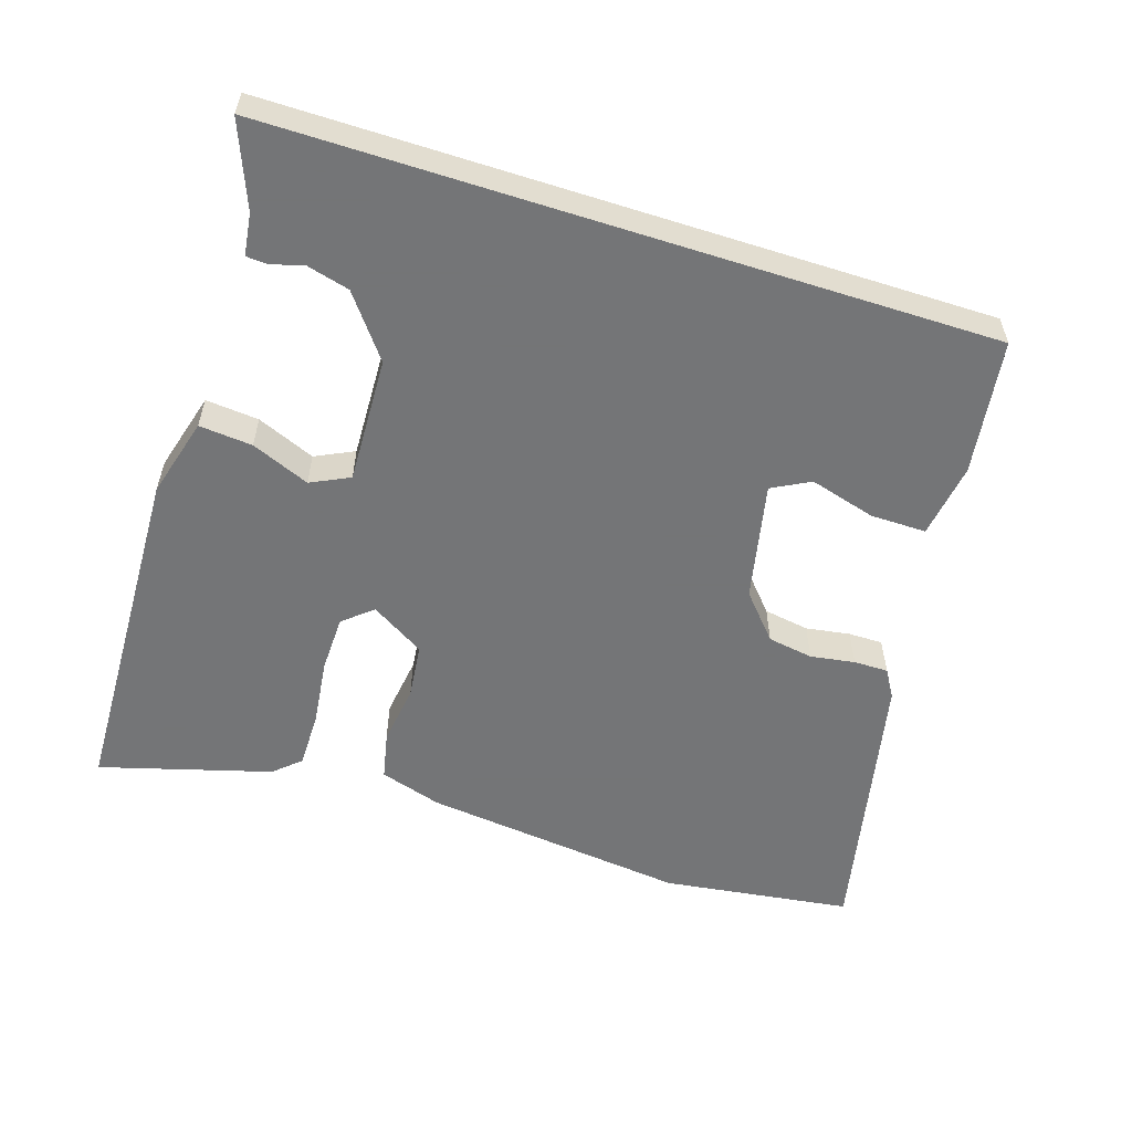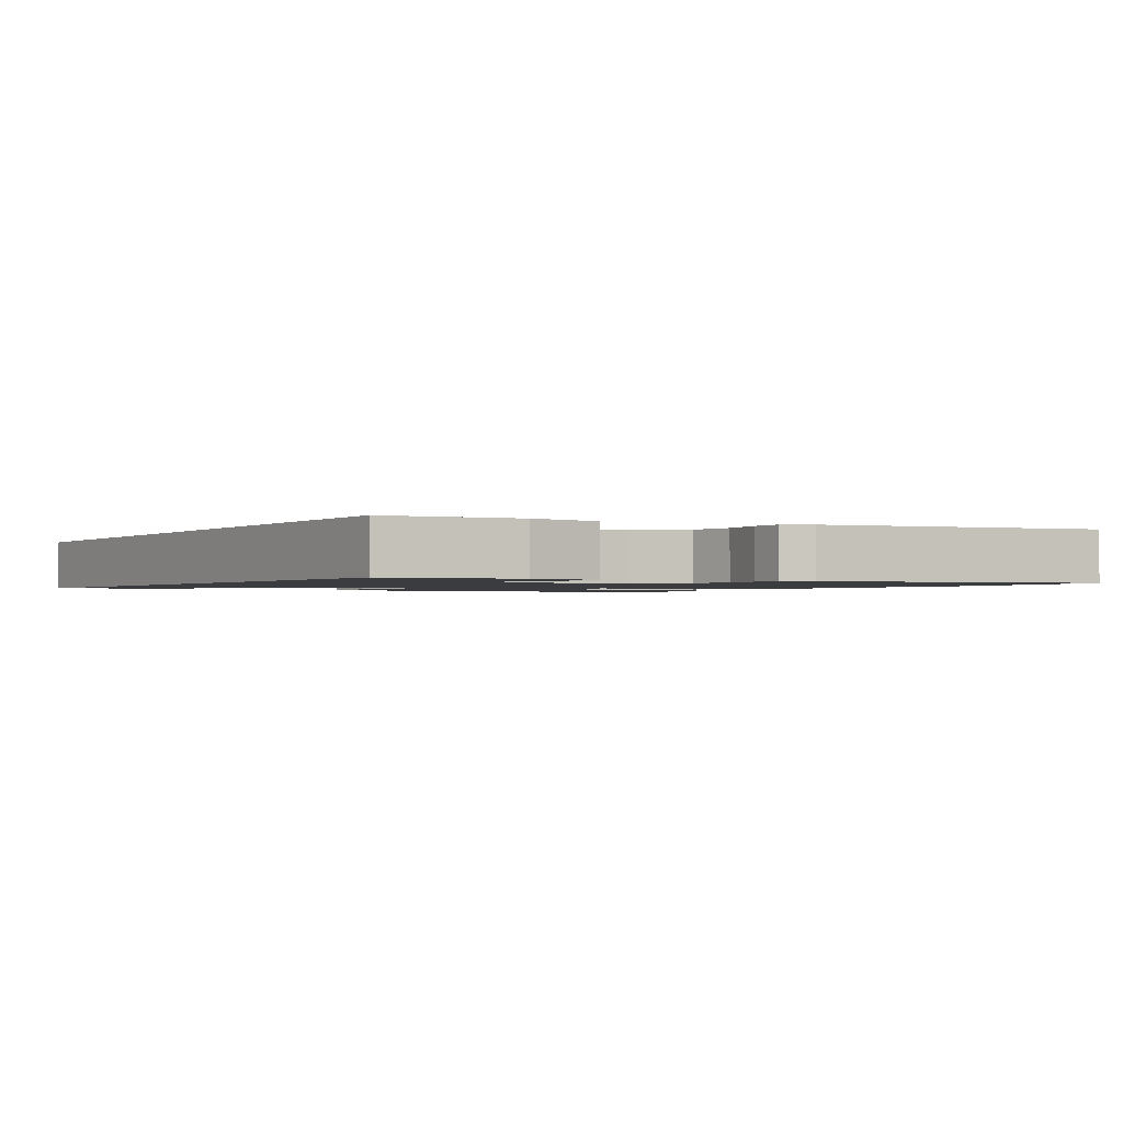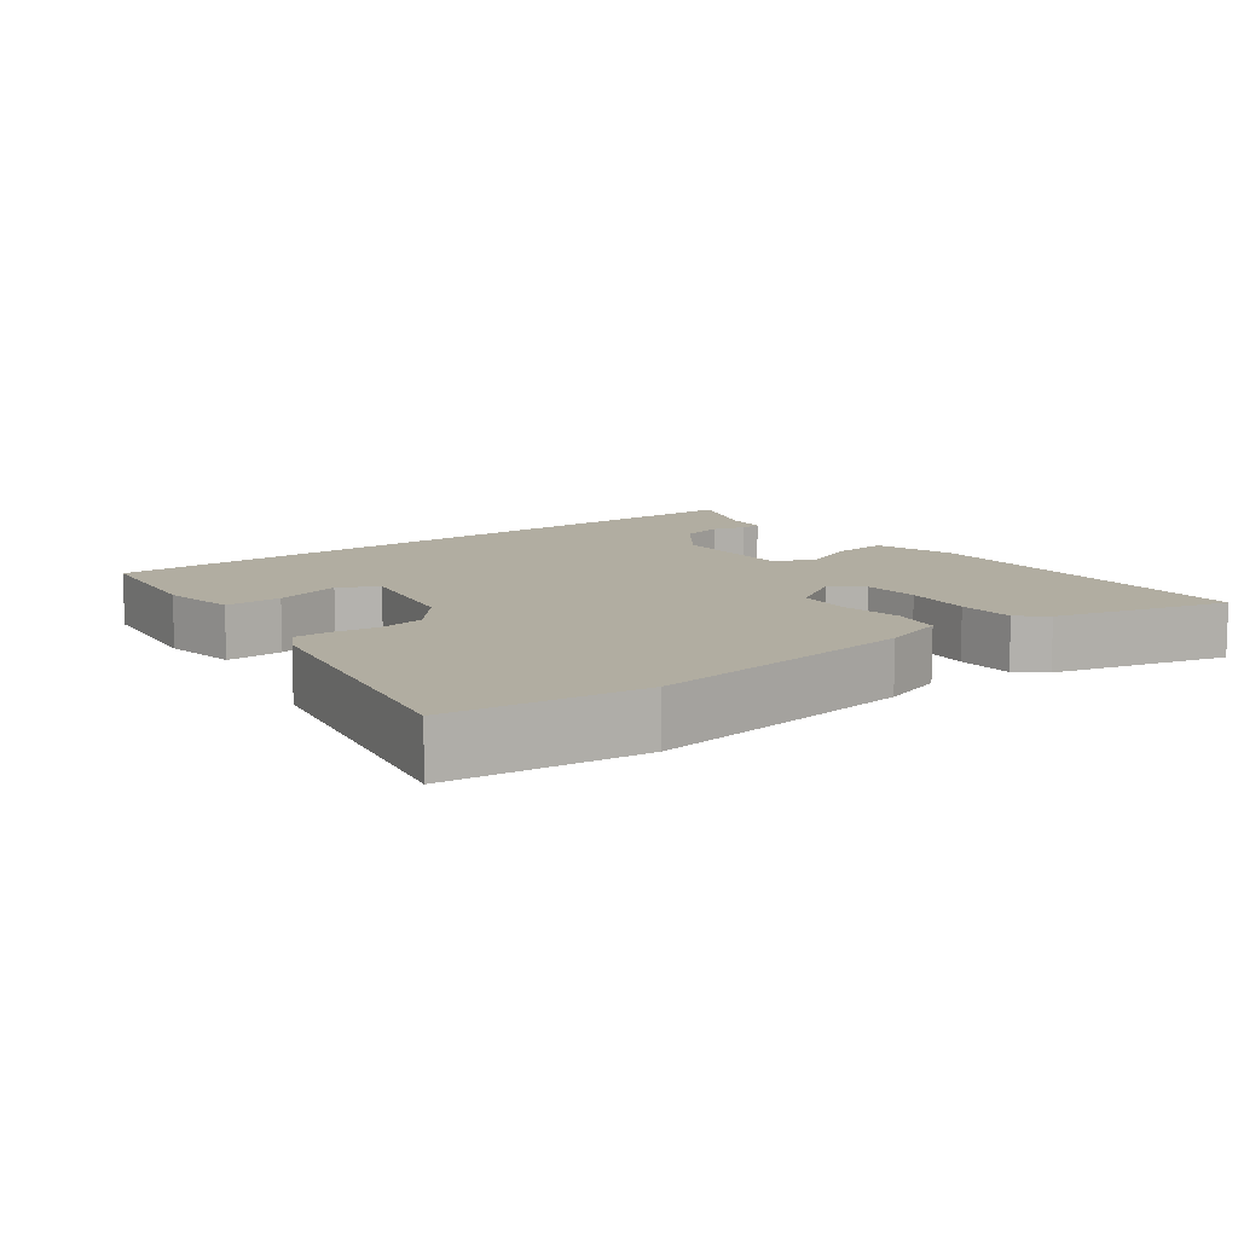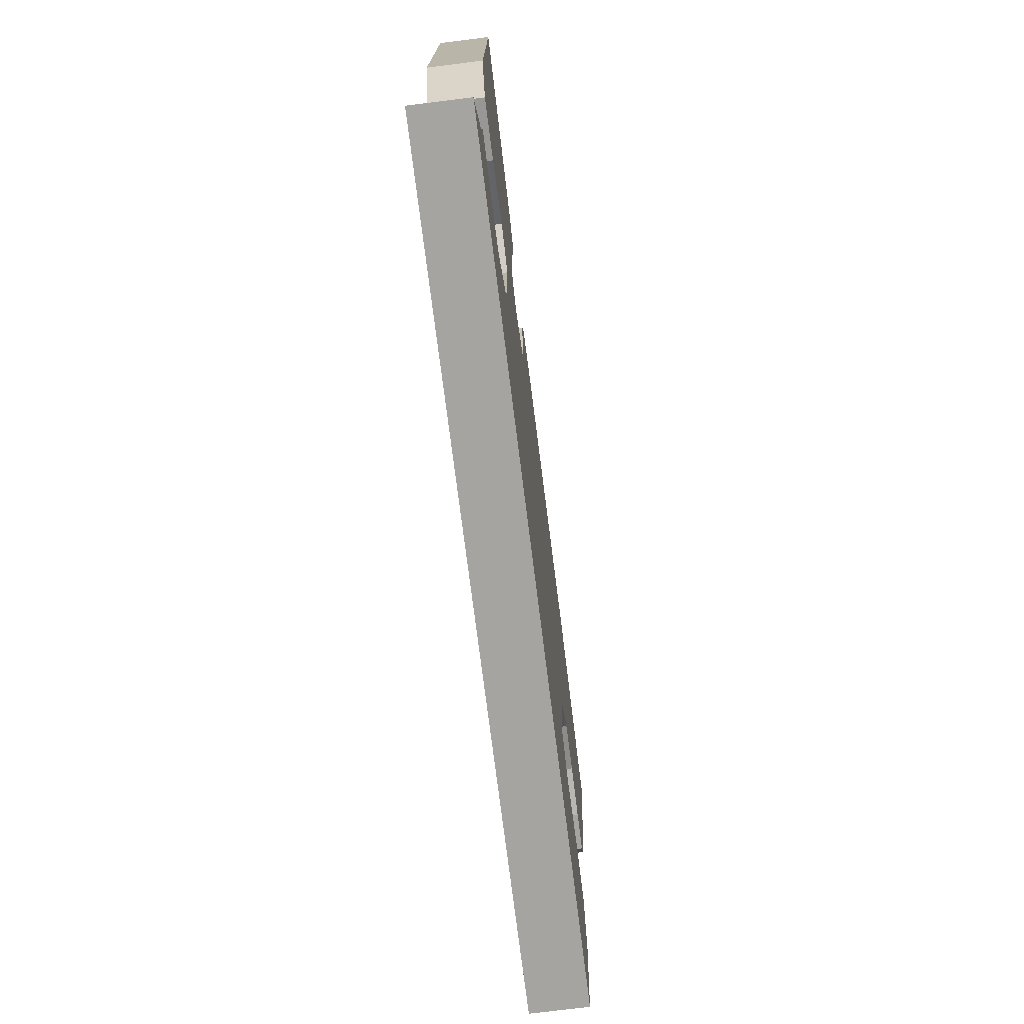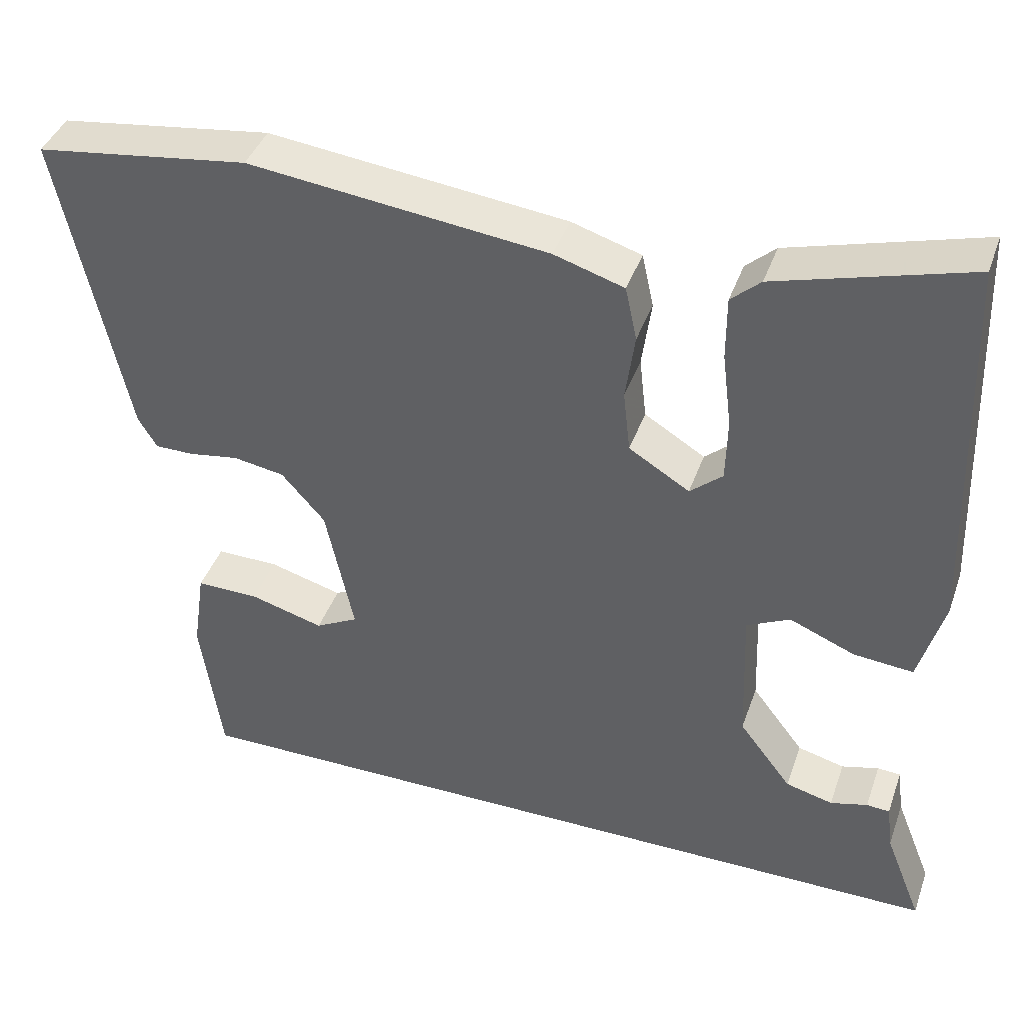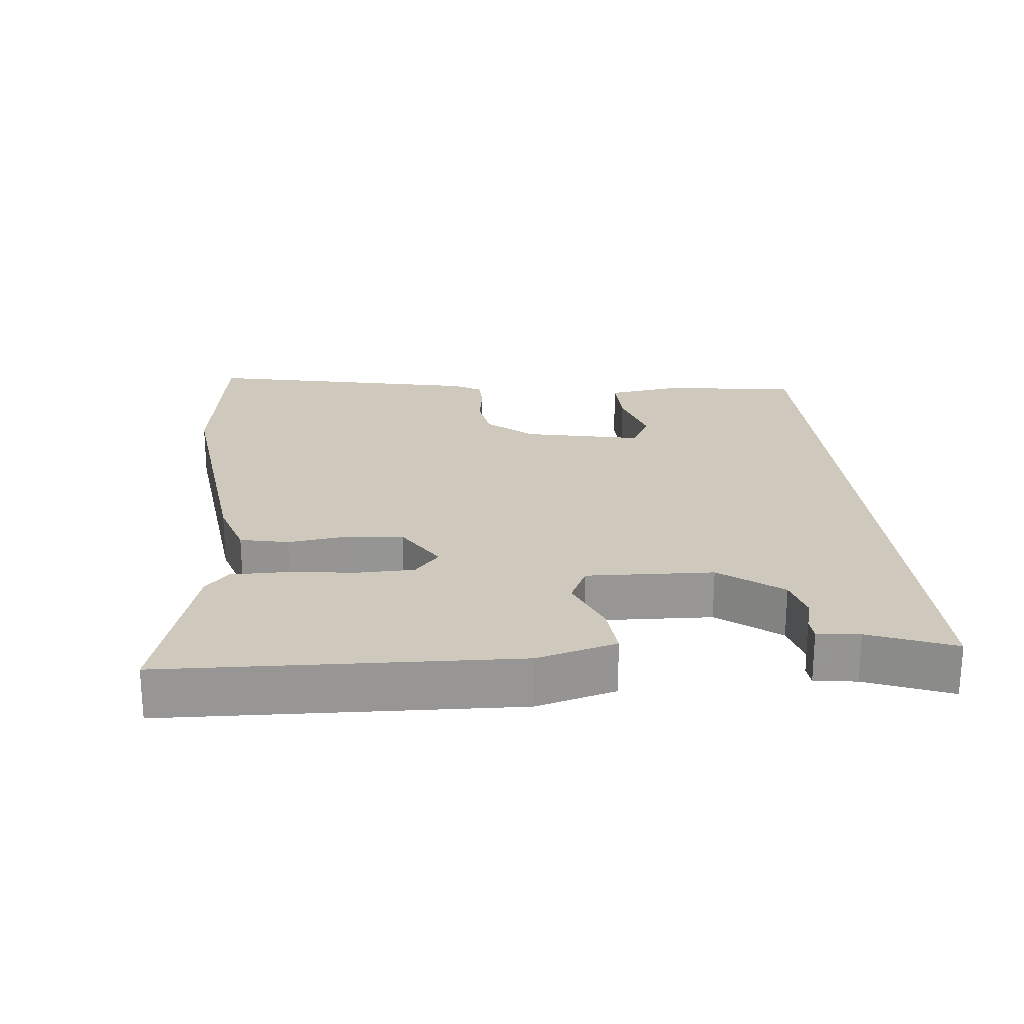
<metadata>
{"format":"obj","ext":"obj","renderer":"f3d","projection":"perspective","resolution":1024,"background":"white","views":[{"elev":-56.4,"azim":162.2,"up":"+Y"},{"elev":-1.5,"azim":-122.3,"up":"+Y"},{"elev":10.4,"azim":-37.9,"up":"+Y"},{"elev":-73.4,"azim":97.1,"up":"+Z"},{"elev":41.1,"azim":18.7,"up":"+Z"},{"elev":22.5,"azim":84.3,"up":"+Y"}]}
</metadata>
<code>
v -0.635 0.07 0.482
v -0.361 0.07 0.519
v 0.023 0.07 0.474
v 0.113 0.07 0.446
v 0.128 0.07 0.376
v 0.116 0.07 0.289
v 0.125 0.07 0.209
v 0.203 0.07 0.161
v 0.245 0.07 0.197
v 0.247 0.07 0.279
v 0.235 0.07 0.376
v 0.235 0.07 0.458
v 0.273 0.07 0.492
v 0.52 0.07 0.562
v 0.538 0.07 0.06
v 0.506 0.07 -0.055
v 0.429 0.07 -0.048
v 0.345 0.07 -0.013
v 0.289 0.07 -0.04
v 0.296 0.07 -0.223
v 0.364 0.07 -0.312
v 0.425 0.07 -0.328
v 0.473 0.07 -0.315
v 0.503 0.07 -0.317
v 0.511 0.07 -0.378
v 0.559 0.07 -0.5
v -0.474 0.07 -0.5
v -0.501 0.07 -0.305
v -0.485 0.07 -0.197
v -0.404 0.07 -0.198
v -0.309 0.07 -0.225
v -0.254 0.07 -0.196
v -0.29 0.07 -0.025
v -0.346 0.07 0.039
v -0.412 0.07 0.05
v -0.476 0.07 0.04
v -0.526 0.07 0.04
v -0.55 0.07 0.08
v -0.635 0 0.482
v -0.361 0 0.519
v 0.023 0 0.474
v 0.113 0 0.446
v 0.128 0 0.376
v 0.116 0 0.289
v 0.125 0 0.209
v 0.203 0 0.161
v 0.245 0 0.197
v 0.247 0 0.279
v 0.235 0 0.376
v 0.235 0 0.458
v 0.273 0 0.492
v 0.52 0 0.562
v 0.538 0 0.06
v 0.506 0 -0.055
v 0.429 0 -0.048
v 0.345 0 -0.013
v 0.289 0 -0.04
v 0.296 0 -0.223
v 0.364 0 -0.312
v 0.425 0 -0.328
v 0.473 0 -0.315
v 0.503 0 -0.317
v 0.511 0 -0.378
v 0.559 0 -0.5
v -0.474 0 -0.5
v -0.501 0 -0.305
v -0.485 0 -0.197
v -0.404 0 -0.198
v -0.309 0 -0.225
v -0.254 0 -0.196
v -0.29 0 -0.025
v -0.346 0 0.039
v -0.412 0 0.05
v -0.476 0 0.04
v -0.526 0 0.04
v -0.55 0 0.08
f 35 36 37 38
f 34 35 38 1
f 33 34 1 2
f 32 33 2 3
f 28 29 30 31
f 26 27 28 31
f 25 26 31 32
f 22 23 24 25
f 21 22 25 32
f 20 21 32
f 19 20 32
f 18 19 32
f 15 16 17 18
f 10 11 12 13
f 9 10 13 14
f 3 4 5 6
f 3 6 7
f 32 3 7
f 18 32 7 8
f 9 14 15 18
f 8 9 18
f 76 75 74 73
f 39 76 73 72
f 40 39 72 71
f 41 40 71 70
f 69 68 67 66
f 69 66 65 64
f 70 69 64 63
f 63 62 61 60
f 70 63 60 59
f 70 59 58
f 70 58 57
f 70 57 56
f 56 55 54 53
f 51 50 49 48
f 52 51 48 47
f 44 43 42 41
f 45 44 41
f 45 41 70
f 46 45 70 56
f 56 53 52 47
f 56 47 46
f 1 39 40 2
f 2 40 41 3
f 3 41 42 4
f 4 42 43 5
f 5 43 44 6
f 6 44 45 7
f 7 45 46 8
f 8 46 47 9
f 9 47 48 10
f 10 48 49 11
f 11 49 50 12
f 12 50 51 13
f 13 51 52 14
f 14 52 53 15
f 15 53 54 16
f 16 54 55 17
f 17 55 56 18
f 18 56 57 19
f 19 57 58 20
f 20 58 59 21
f 21 59 60 22
f 22 60 61 23
f 23 61 62 24
f 24 62 63 25
f 25 63 64 26
f 26 64 65 27
f 27 65 66 28
f 28 66 67 29
f 29 67 68 30
f 30 68 69 31
f 31 69 70 32
f 32 70 71 33
f 33 71 72 34
f 34 72 73 35
f 35 73 74 36
f 36 74 75 37
f 37 75 76 38
f 38 76 39 1

</code>
